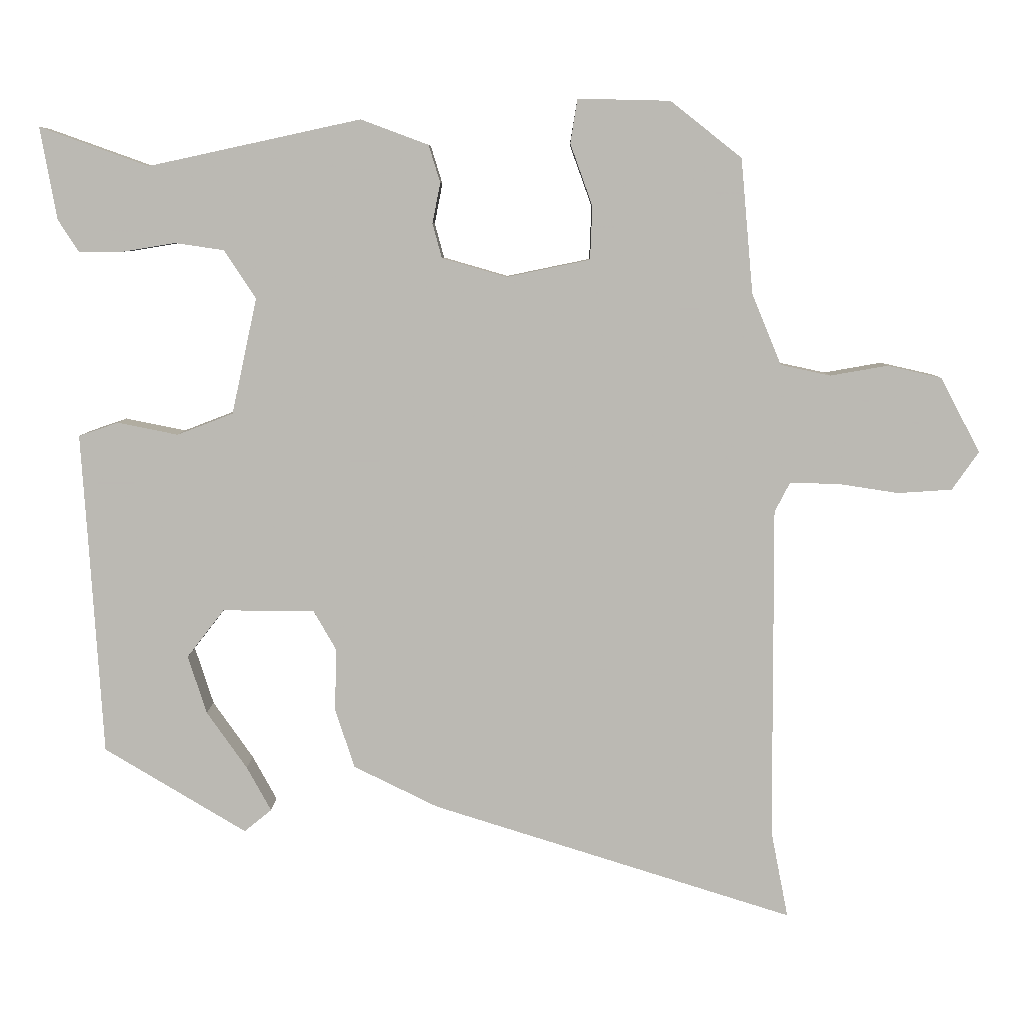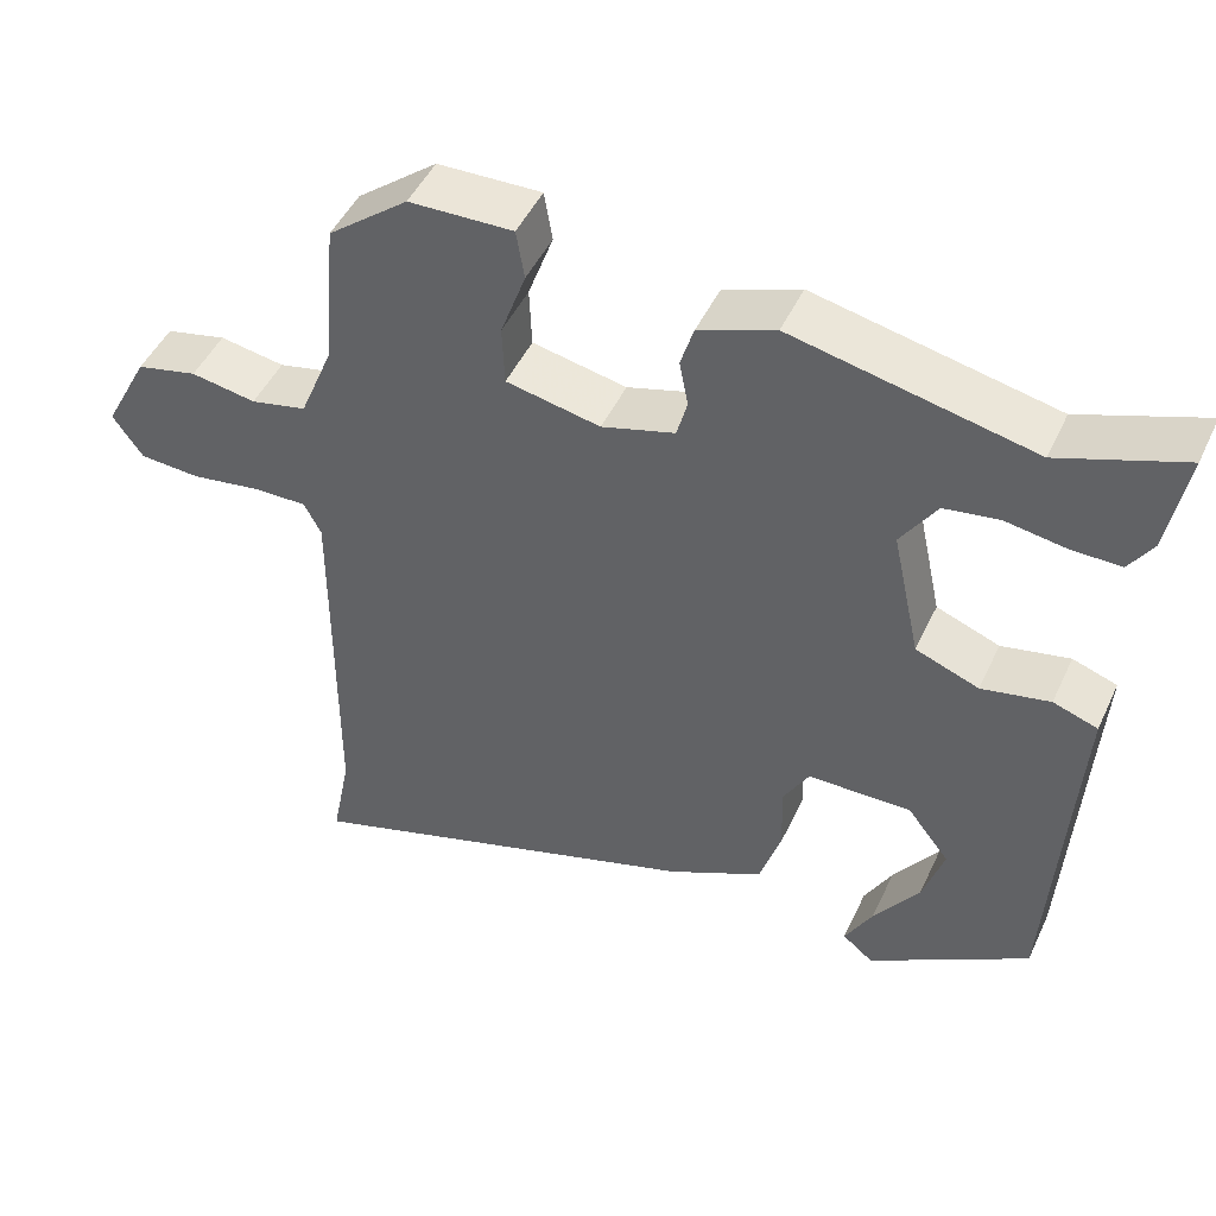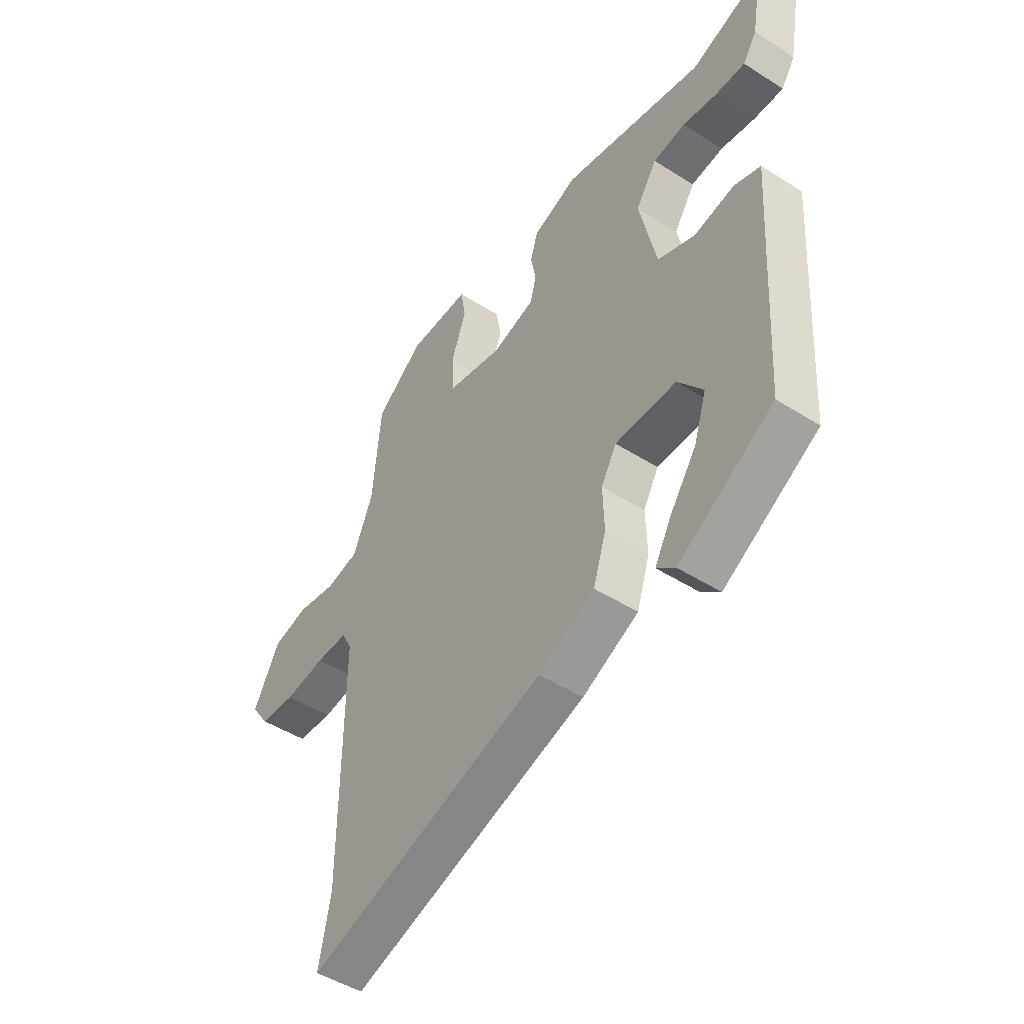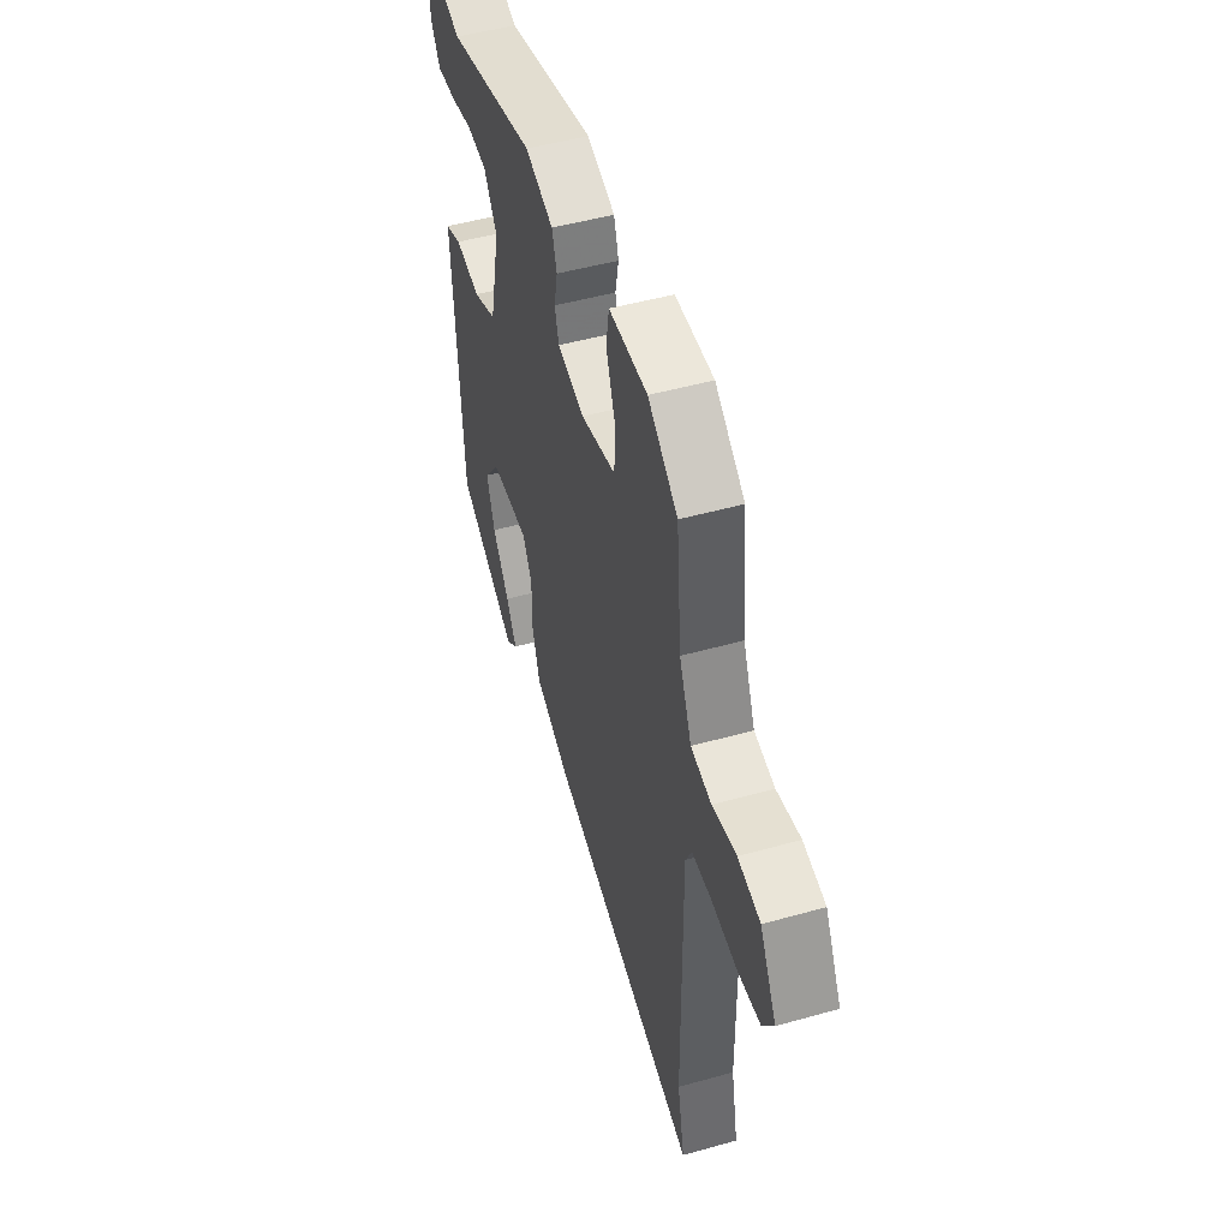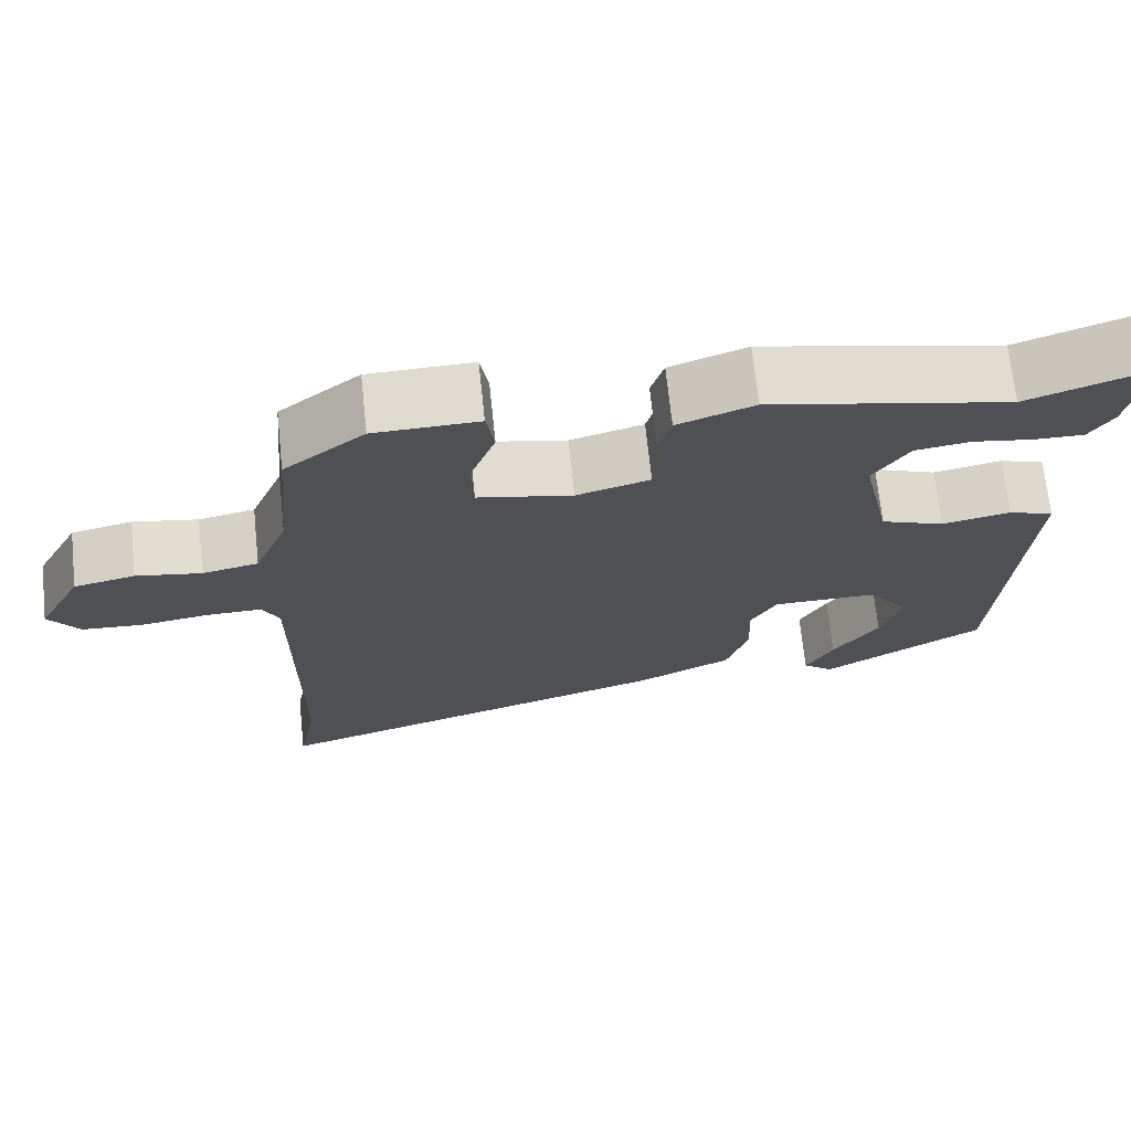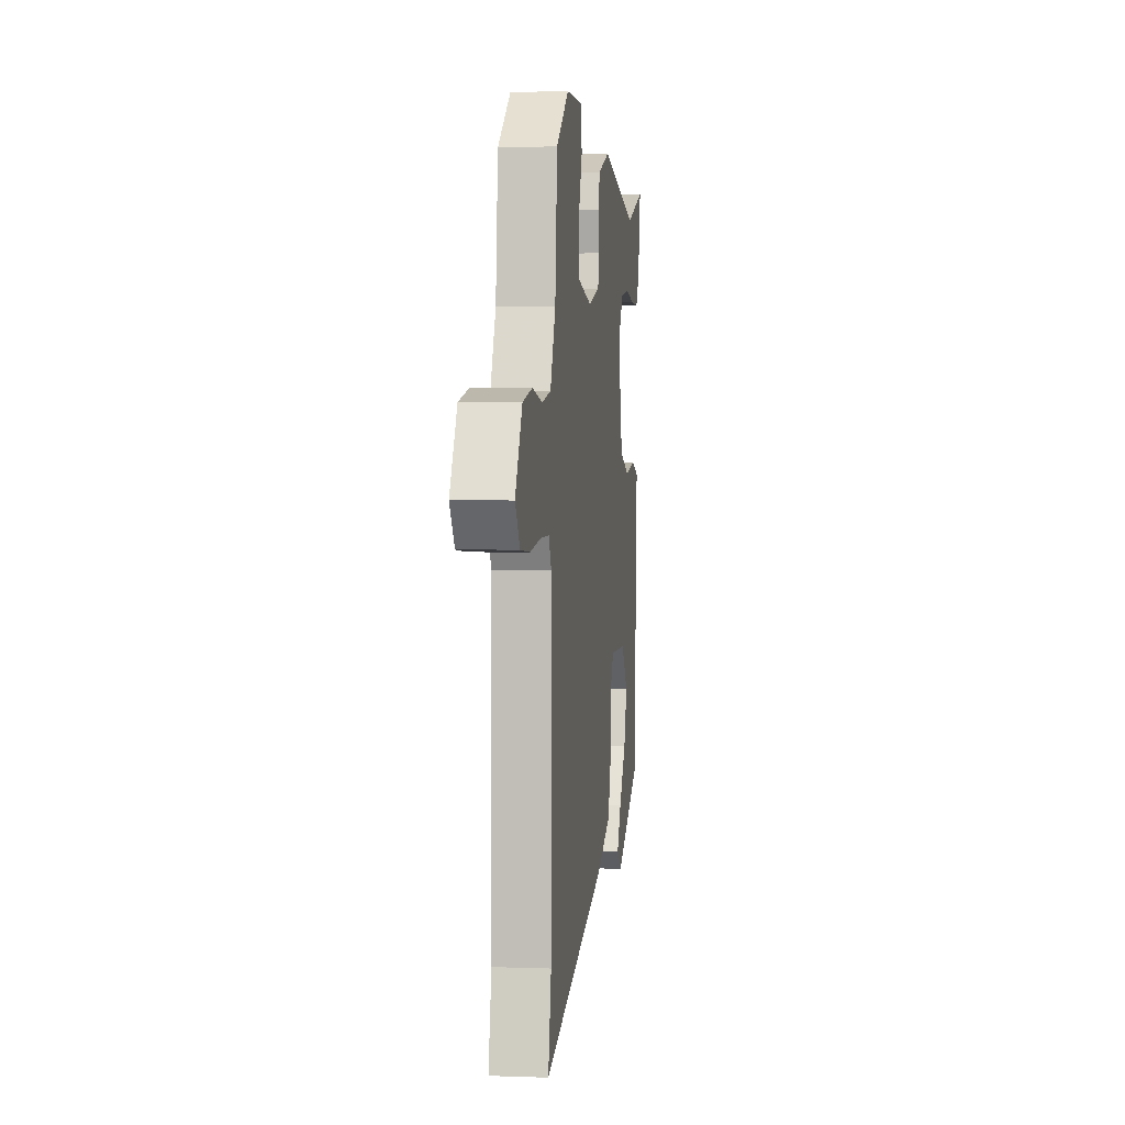
<metadata>
{"format":"obj","ext":"obj","renderer":"f3d","projection":"perspective","resolution":1024,"background":"white","views":[{"elev":7.0,"azim":-179.2,"up":"+Z"},{"elev":47.5,"azim":24.3,"up":"+Z"},{"elev":-47.4,"azim":54.3,"up":"+Z"},{"elev":48.6,"azim":-107.4,"up":"+Z"},{"elev":70.1,"azim":-6.0,"up":"+Z"},{"elev":2.2,"azim":-82.6,"up":"+Z"}]}
</metadata>
<code>
v 0.379 0.07 0.457
v 0.53 0.07 0.511
v 0.507 0.07 0.383
v 0.478 0.07 0.338
v 0.417 0.07 0.339
v 0.344 0.07 0.351
v 0.276 0.07 0.341
v 0.232 0.07 0.274
v 0.267 0.07 0.113
v 0.345 0.07 0.083
v 0.429 0.07 0.1
v 0.484 0.07 0.081
v 0.475 0.07 -0.059
v 0.456 0.07 -0.369
v 0.258 0.07 -0.488
v 0.22 0.07 -0.457
v 0.254 0.07 -0.395
v 0.31 0.07 -0.315
v 0.336 0.07 -0.234
v 0.284 0.07 -0.167
v 0.156 0.07 -0.168
v 0.124 0.07 -0.224
v 0.127 0.07 -0.309
v 0.1 0.07 -0.393
v -0.018 0.07 -0.451
v -0.521 0.07 -0.609
v -0.497 0.07 -0.487
v -0.495 0.07 -0.025
v -0.516 0.07 0.016
v -0.583 0.07 0.015
v -0.668 0.07 0.002
v -0.743 0.07 0.007
v -0.78 0.07 0.06
v -0.725 0.07 0.164
v -0.65 0.07 0.181
v -0.57 0.07 0.167
v -0.501 0.07 0.182
v -0.46 0.07 0.281
v -0.443 0.07 0.468
v -0.344 0.07 0.546
v -0.216 0.07 0.549
v -0.206 0.07 0.488
v -0.237 0.07 0.402
v -0.234 0.07 0.328
v -0.118 0.07 0.304
v -0.028 0.07 0.33
v -0.015 0.07 0.378
v -0.026 0.07 0.434
v -0.01 0.07 0.486
v 0.084 0.07 0.521
v 0.379 0 0.457
v 0.53 0 0.511
v 0.507 0 0.383
v 0.478 0 0.338
v 0.417 0 0.339
v 0.344 0 0.351
v 0.276 0 0.341
v 0.232 0 0.274
v 0.267 0 0.113
v 0.345 0 0.083
v 0.429 0 0.1
v 0.484 0 0.081
v 0.475 0 -0.059
v 0.456 0 -0.369
v 0.258 0 -0.488
v 0.22 0 -0.457
v 0.254 0 -0.395
v 0.31 0 -0.315
v 0.336 0 -0.234
v 0.284 0 -0.167
v 0.156 0 -0.168
v 0.124 0 -0.224
v 0.127 0 -0.309
v 0.1 0 -0.393
v -0.018 0 -0.451
v -0.521 0 -0.609
v -0.497 0 -0.487
v -0.495 0 -0.025
v -0.516 0 0.016
v -0.583 0 0.015
v -0.668 0 0.002
v -0.743 0 0.007
v -0.78 0 0.06
v -0.725 0 0.164
v -0.65 0 0.181
v -0.57 0 0.167
v -0.501 0 0.182
v -0.46 0 0.281
v -0.443 0 0.468
v -0.344 0 0.546
v -0.216 0 0.549
v -0.206 0 0.488
v -0.237 0 0.402
v -0.234 0 0.328
v -0.118 0 0.304
v -0.028 0 0.33
v -0.015 0 0.378
v -0.026 0 0.434
v -0.01 0 0.486
v 0.084 0 0.521
f 47 48 49 50
f 46 47 50 1
f 40 41 42 43
f 38 39 40 43
f 37 38 43 44
f 33 34 35 36
f 33 36 37
f 30 31 32 33
f 29 30 33 37
f 28 29 37 44
f 24 25 26 27
f 22 23 24 27
f 21 22 27 28
f 20 21 28 44
f 15 16 17 18
f 13 14 15 18
f 13 18 19
f 10 11 12 13
f 9 10 13 19
f 8 9 19 20
f 3 4 5 6
f 1 2 3 6
f 46 1 6 7
f 45 46 7 8
f 20 44 45
f 8 20 45
f 100 99 98 97
f 51 100 97 96
f 93 92 91 90
f 93 90 89 88
f 94 93 88 87
f 86 85 84 83
f 87 86 83
f 83 82 81 80
f 87 83 80 79
f 94 87 79 78
f 77 76 75 74
f 77 74 73 72
f 78 77 72 71
f 94 78 71 70
f 68 67 66 65
f 68 65 64 63
f 69 68 63
f 63 62 61 60
f 69 63 60 59
f 70 69 59 58
f 56 55 54 53
f 56 53 52 51
f 57 56 51 96
f 58 57 96 95
f 95 94 70
f 95 70 58
f 1 51 52 2
f 2 52 53 3
f 3 53 54 4
f 4 54 55 5
f 5 55 56 6
f 6 56 57 7
f 7 57 58 8
f 8 58 59 9
f 9 59 60 10
f 10 60 61 11
f 11 61 62 12
f 12 62 63 13
f 13 63 64 14
f 14 64 65 15
f 15 65 66 16
f 16 66 67 17
f 17 67 68 18
f 18 68 69 19
f 19 69 70 20
f 20 70 71 21
f 21 71 72 22
f 22 72 73 23
f 23 73 74 24
f 24 74 75 25
f 25 75 76 26
f 26 76 77 27
f 27 77 78 28
f 28 78 79 29
f 29 79 80 30
f 30 80 81 31
f 31 81 82 32
f 32 82 83 33
f 33 83 84 34
f 34 84 85 35
f 35 85 86 36
f 36 86 87 37
f 37 87 88 38
f 38 88 89 39
f 39 89 90 40
f 40 90 91 41
f 41 91 92 42
f 42 92 93 43
f 43 93 94 44
f 44 94 95 45
f 45 95 96 46
f 46 96 97 47
f 47 97 98 48
f 48 98 99 49
f 49 99 100 50
f 50 100 51 1

</code>
